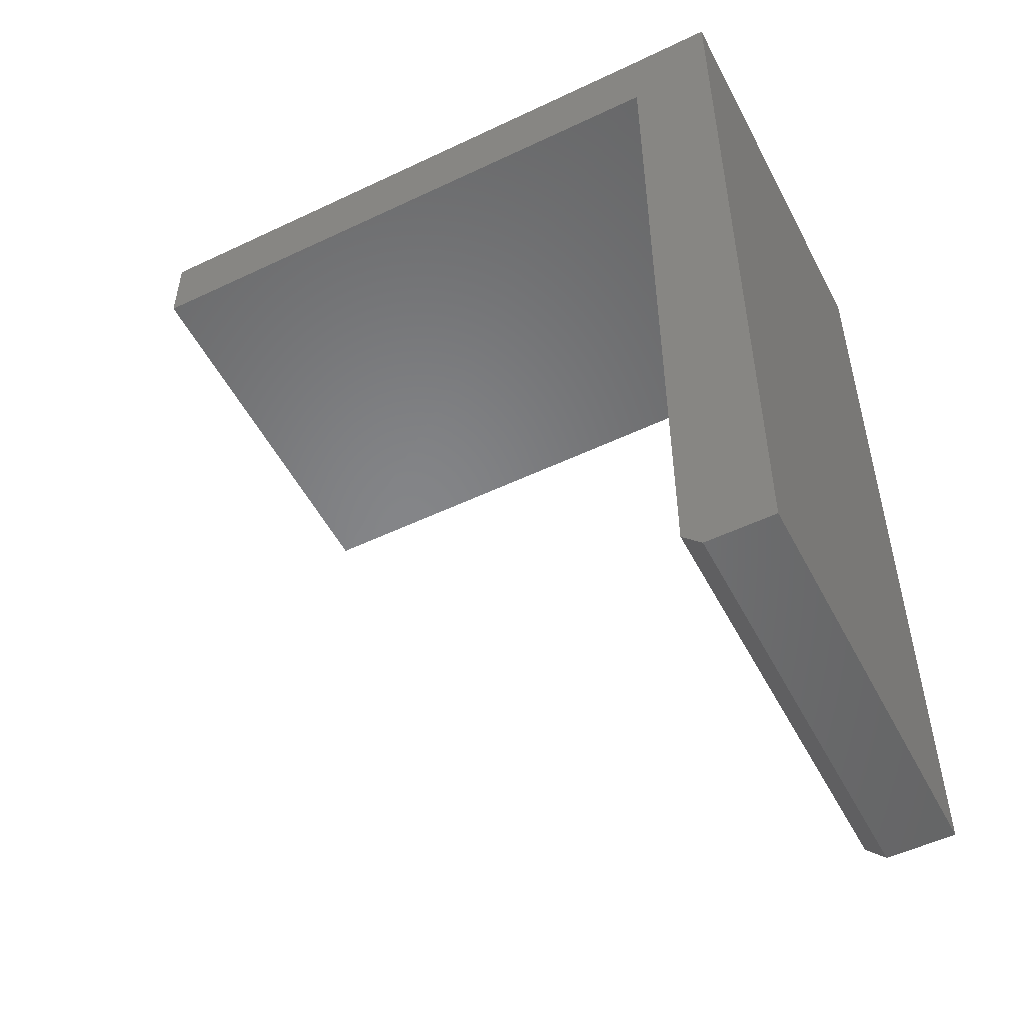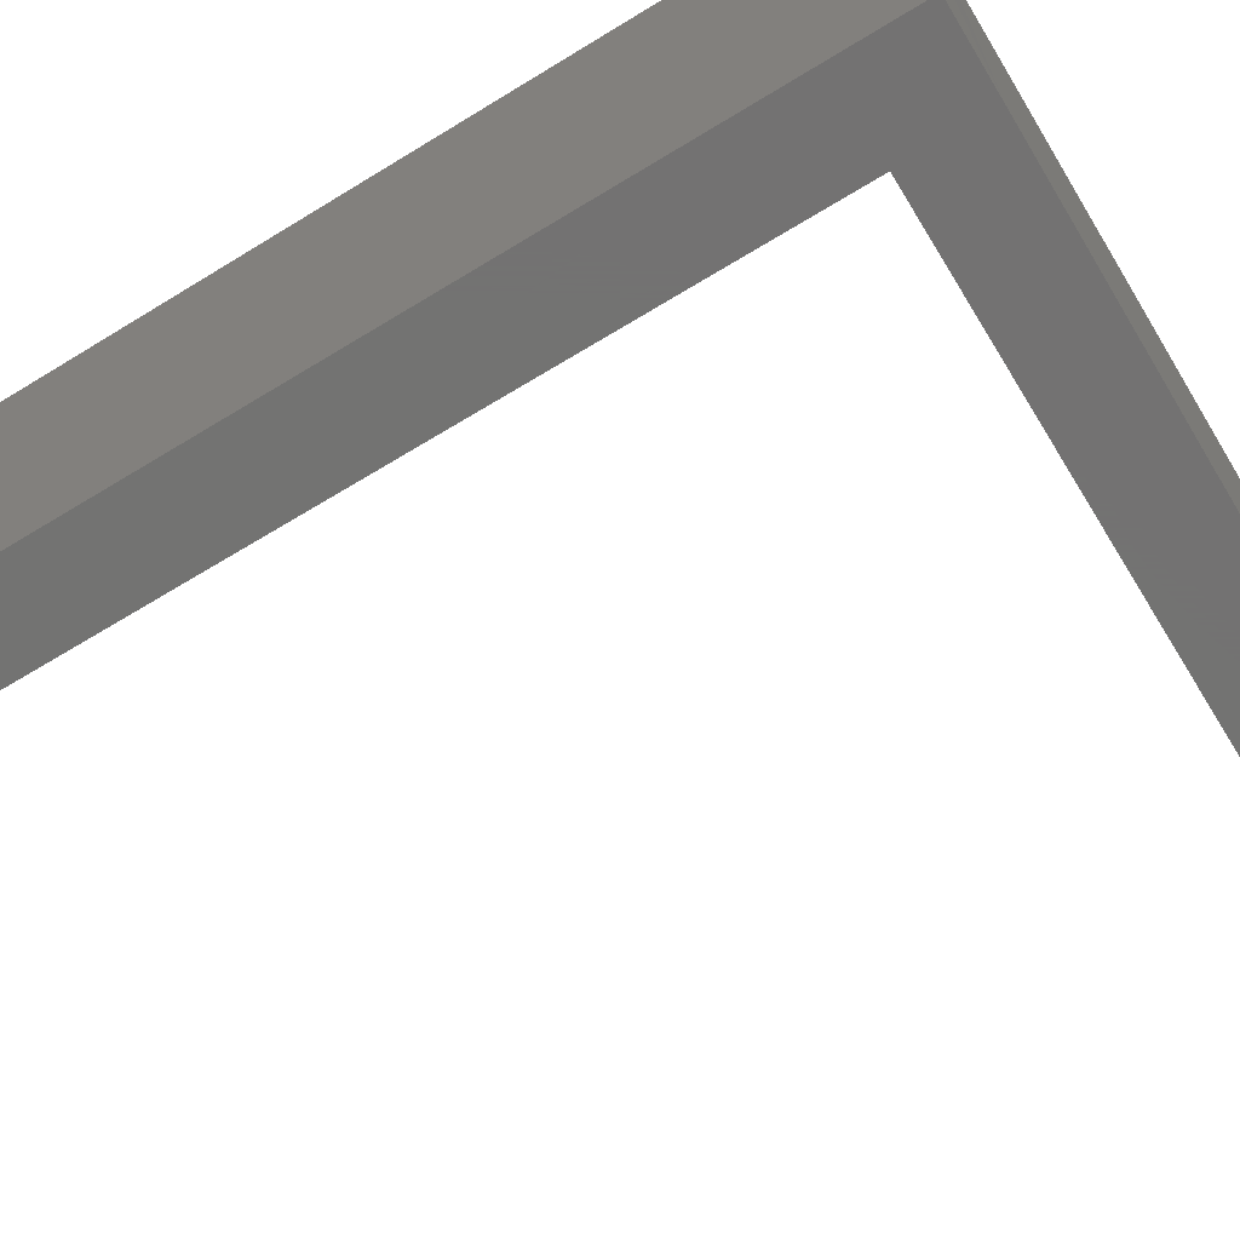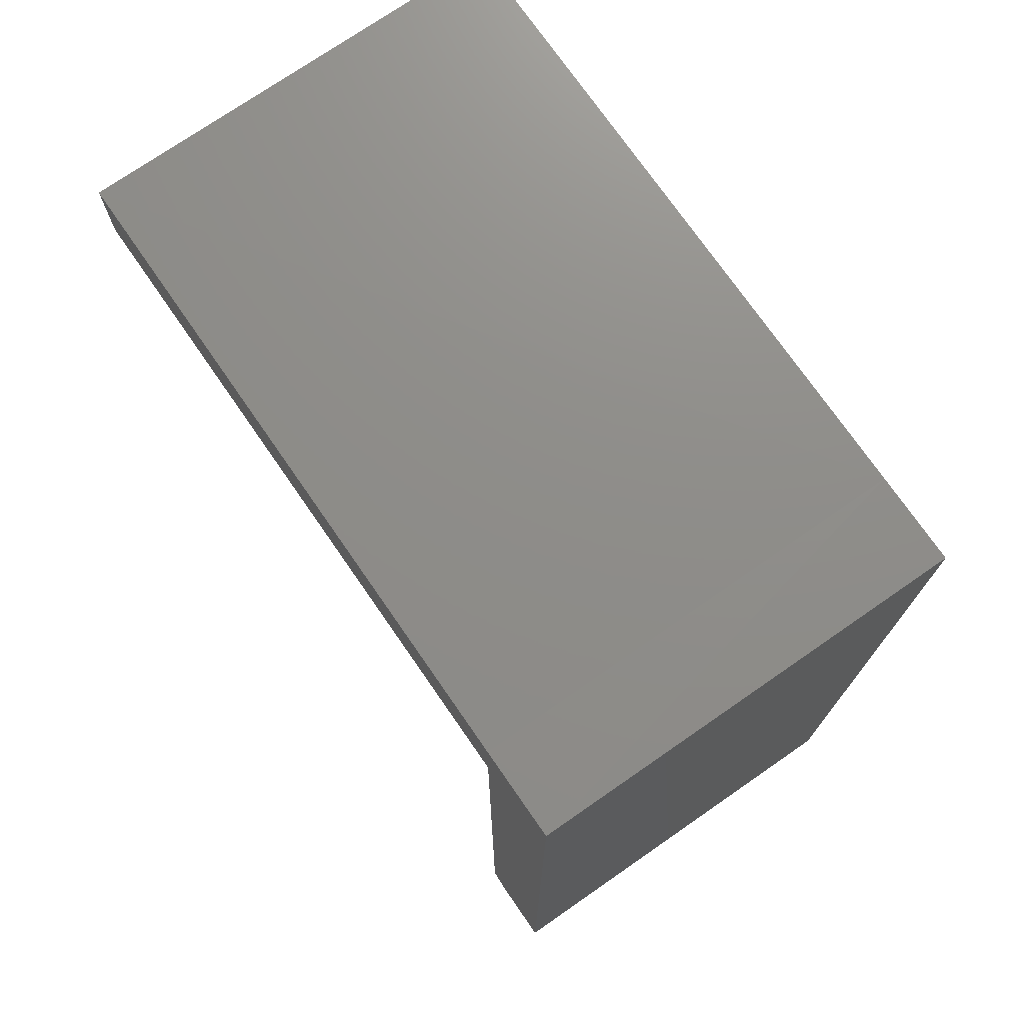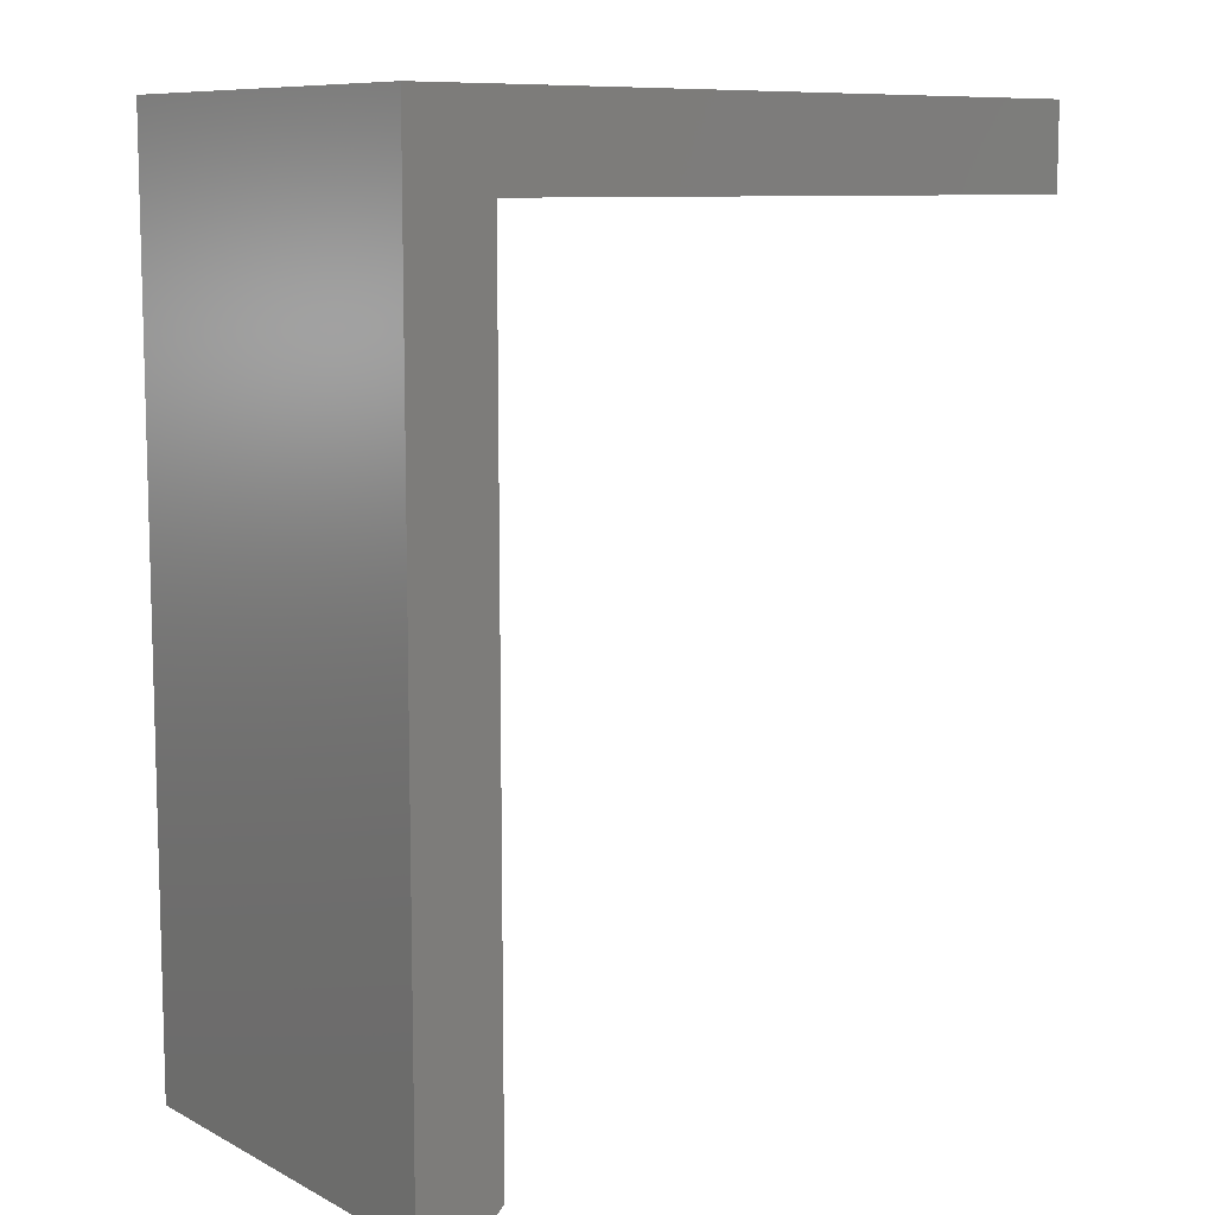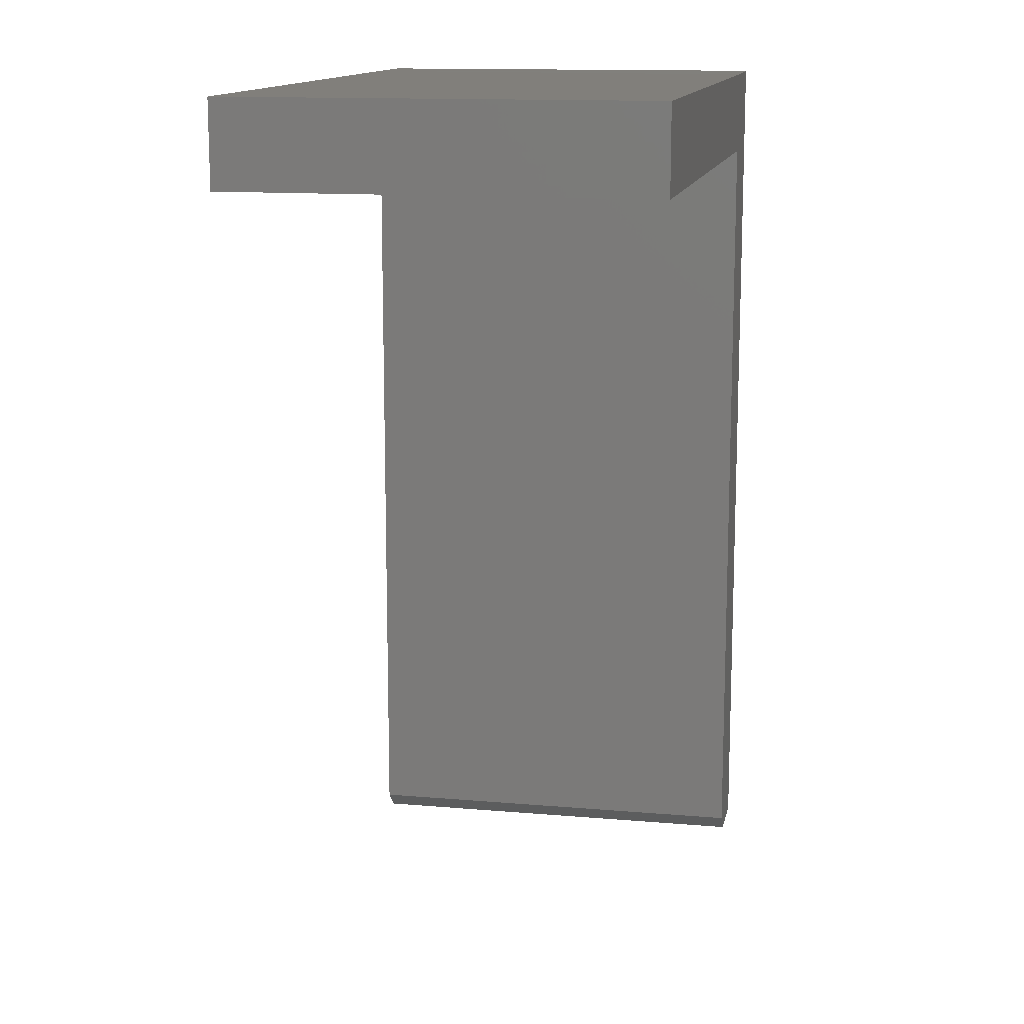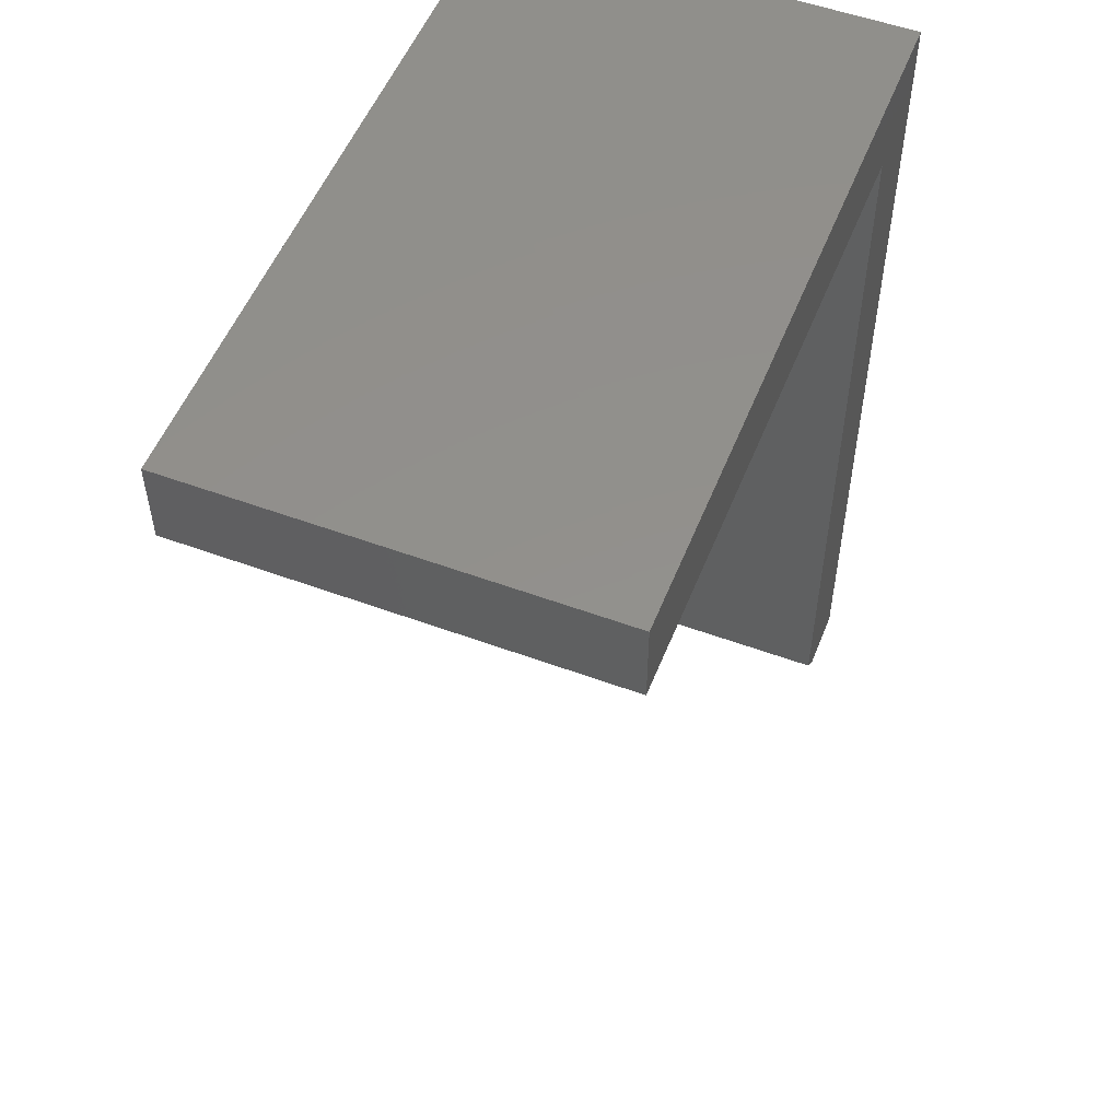
<metadata>
{"format":"stl","ext":"stl","renderer":"f3d","projection":"perspective","resolution":1024,"background":"white","views":[{"elev":-52.7,"azim":-152.9,"up":"+Z"},{"elev":-65.0,"azim":-58.4,"up":"+Y"},{"elev":74.2,"azim":-124.7,"up":"+Z"},{"elev":9.4,"azim":-37.4,"up":"+Z"},{"elev":13.4,"azim":101.1,"up":"+Z"},{"elev":53.4,"azim":111.5,"up":"+Z"}]}
</metadata>
<code>
# stl→obj: 16 verts, 28 faces
v 4.594e-17 -0.3438 0.75
v 4.594e-17 3.903e-18 0.75
v 1.451e-20 -0.3438 0
v 1.451e-20 -7.936e-17 0
v 0.07105 -0.3438 0.01562
v 0.07105 -7.368e-17 0.01562
v 0.07031 -0.3438 0.6797
v 0.07105 -4.109e-20 0.6789
v 0.05543 -7.629e-17 0
v 0.05543 -0.3438 0
v 0.5781 -0.3438 0.6797
v 0.5781 -0.3438 0.7492
v 0.07105 -0.3438 0.75
v 0.07031 7.715e-18 0.7492
v 0.5781 3.59e-17 0.7492
v 0.5781 2.819e-17 0.6797
f 1 2 3
f 3 2 4
f 5 6 7
f 7 6 8
f 4 9 3
f 3 9 10
f 11 12 7
f 7 12 13
f 7 13 1
f 7 1 5
f 5 1 3
f 5 3 10
f 2 14 8
f 8 14 15
f 8 15 16
f 9 4 6
f 6 4 2
f 6 2 8
f 9 6 10
f 10 6 5
f 12 15 13
f 13 15 14
f 7 8 11
f 11 8 16
f 14 2 13
f 13 2 1
f 16 15 11
f 11 15 12

</code>
